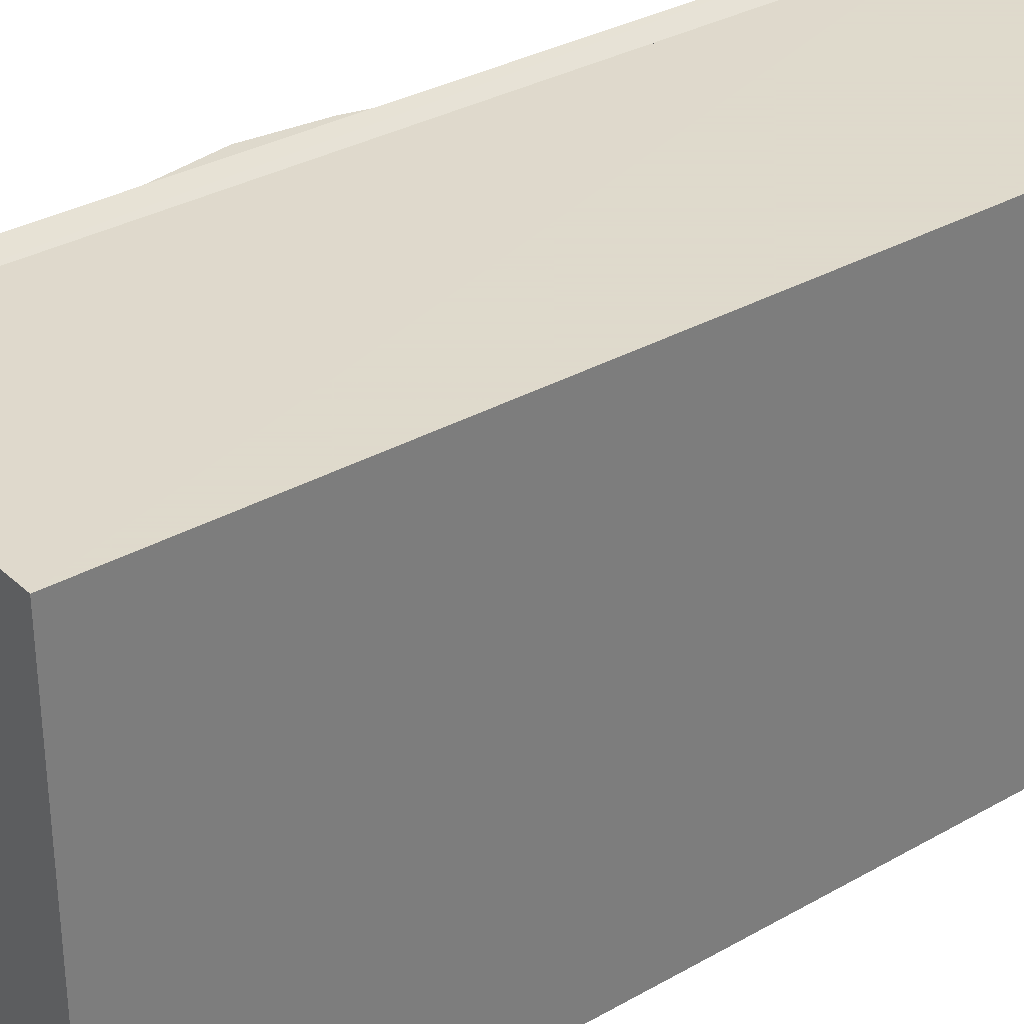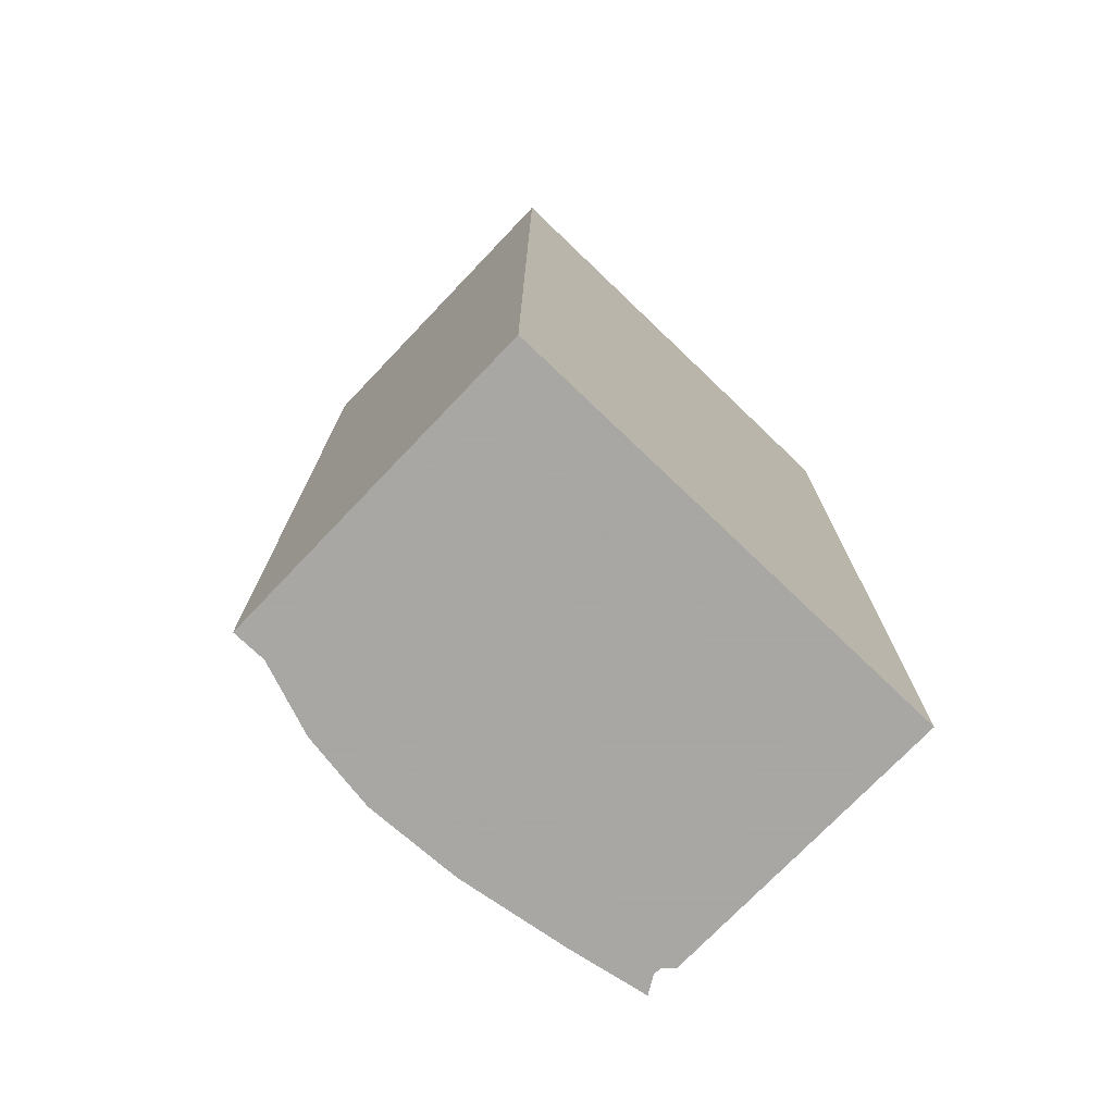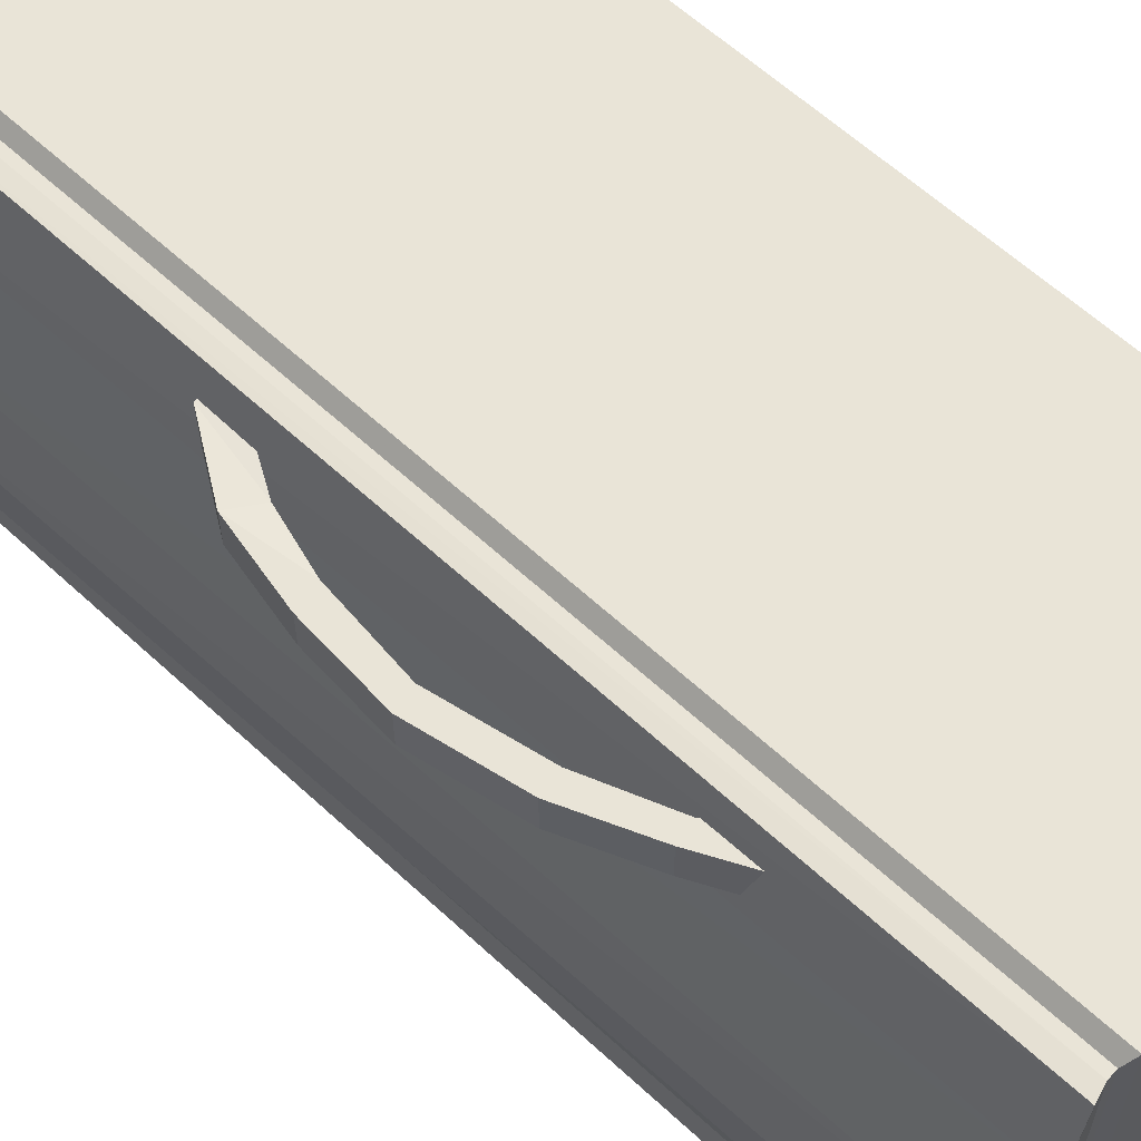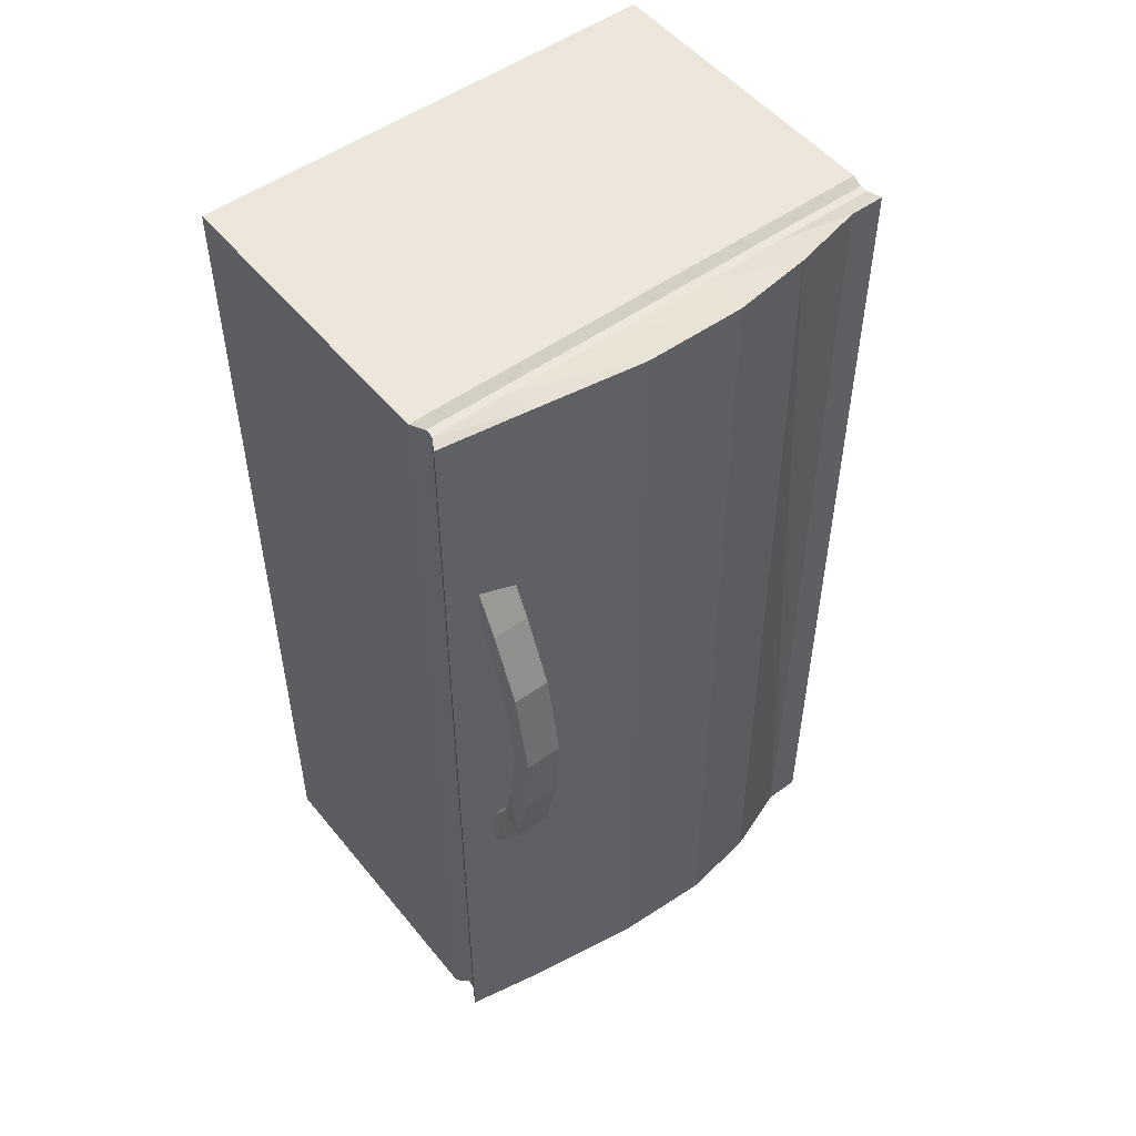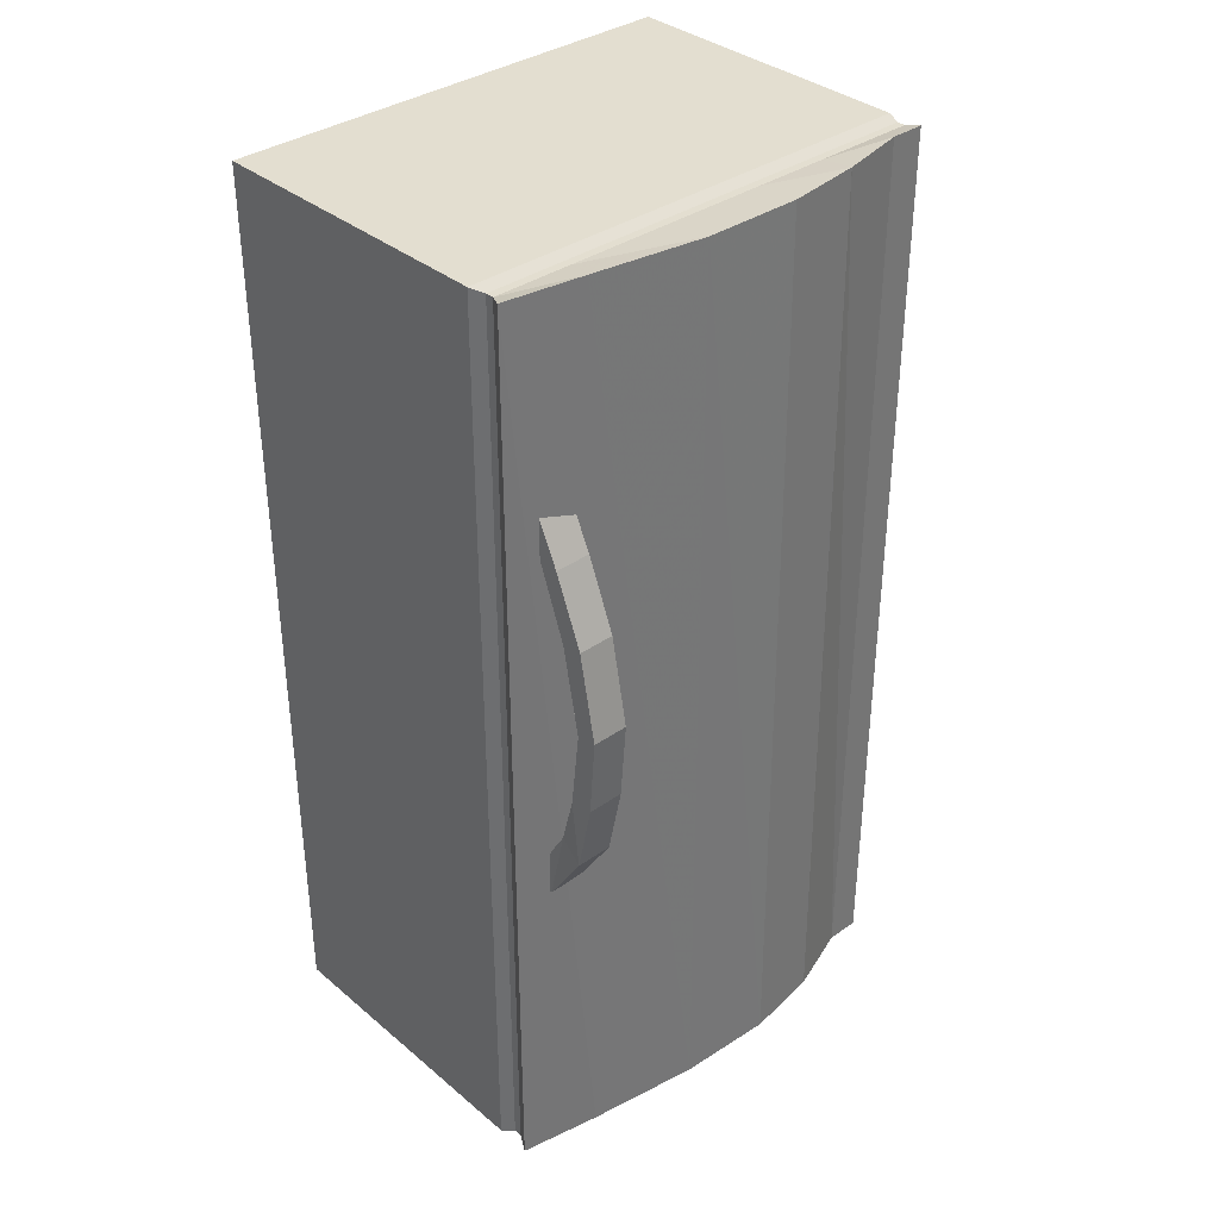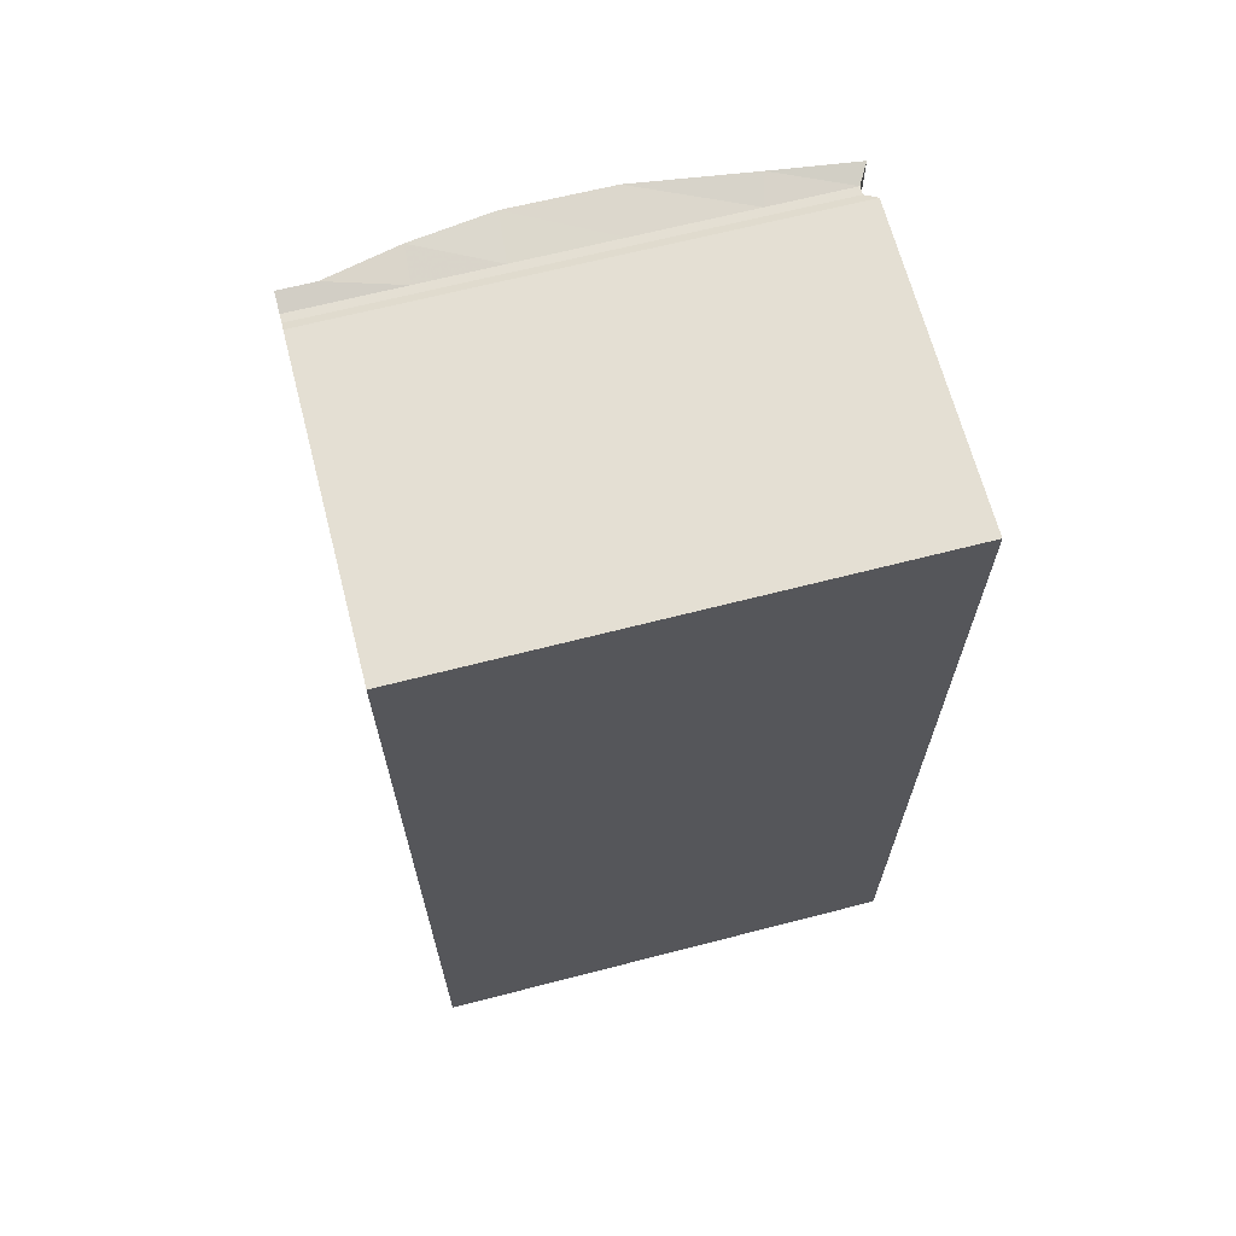
<metadata>
{"format":"obj","ext":"obj","renderer":"f3d","projection":"perspective","resolution":1024,"background":"white","views":[{"elev":32.4,"azim":-128.4,"up":"+Z"},{"elev":-74.4,"azim":-133.7,"up":"+Y"},{"elev":61.1,"azim":133.3,"up":"+Z"},{"elev":51.7,"azim":52.1,"up":"+Y"},{"elev":35.7,"azim":47.4,"up":"+Y"},{"elev":66.6,"azim":-104.5,"up":"+Y"}]}
</metadata>
<code>
o fridge
v 0.4034 -0.03139 -0.5637
v 0.4034 -0.03139 0.5637
v -0.4034 -0.03139 0.5637
v -0.4034 -0.03139 -0.5637
v 0.4034 2.181 -0.5637
v 0.4034 2.181 0.5637
v -0.4034 2.181 0.5637
v -0.4034 2.181 -0.5637
v 0.3609 -0.03139 -0.5637
v 0.3609 -0.03139 0.5397
v 0.3609 2.169 -0.5637
v 0.3609 2.169 0.5386
v 0.3415 -0.03139 -0.5637
v 0.3415 -0.03139 0.5397
v 0.3415 2.169 -0.5637
v 0.3415 2.169 0.5386
v 0.3192 -0.03139 -0.5637
v 0.3192 -0.03139 0.5637
v 0.3192 2.181 -0.5637
v 0.3192 2.181 0.5627
v 0.4397 -0.03139 0.3729
v -0.4034 -0.03139 0.3729
v 0.4296 2.181 0.3729
v -0.4034 2.181 0.3729
v 0.3609 -0.03139 0.353
v 0.3609 2.169 0.3521
v 0.3415 -0.03139 0.353
v 0.3415 2.169 0.3521
v 0.3192 -0.03139 0.3729
v 0.3192 2.181 0.372
v -0.4034 -0.03139 0.1045
v -0.4034 2.181 0.1045
v 0.3609 -0.03139 0.09026
v 0.3415 -0.03139 0.09026
v 0.3192 -0.03139 0.1045
v 0.481 -0.03139 0.1045
v 0.4683 2.181 0.1045
v 0.3609 2.169 0.08963
v 0.3415 2.169 0.08963
v 0.3192 2.181 0.1039
v -0.4034 -0.03139 -0.1285
v -0.4034 2.181 -0.1285
v 0.3609 -0.03139 -0.1378
v 0.3415 -0.03139 -0.1378
v 0.3192 -0.03139 -0.1285
v 0.4917 -0.03139 -0.1285
v 0.47 2.181 -0.1285
v 0.3609 2.169 -0.1382
v 0.3415 2.169 -0.1382
v 0.3192 2.181 -0.1289
v -0.4034 -0.03139 -0.3131
v -0.4034 2.181 -0.3131
v 0.3609 -0.03139 -0.3184
v 0.3415 -0.03139 -0.3184
v 0.3192 -0.03139 -0.3131
v 0.4641 -0.03139 -0.3131
v 0.4433 2.181 -0.3131
v 0.3609 2.169 -0.3186
v 0.3415 2.169 -0.3186
v 0.3192 2.181 -0.3133
v -0.4034 -0.03139 -0.482
v -0.4034 2.181 -0.482
v 0.3609 -0.03139 -0.4837
v 0.3415 -0.03139 -0.4837
v 0.3192 -0.03139 -0.482
v 0.4034 -0.03139 -0.482
v 0.4034 2.181 -0.482
v 0.3609 2.169 -0.4838
v 0.3415 2.169 -0.4838
v 0.3192 2.181 -0.482
v 0.4252 0.7467 0.4834
v 0.4251 0.7472 0.3984
v 0.347 0.7338 0.3984
v 0.3471 0.7333 0.4835
v 0.3872 1.762 0.49
v 0.3871 1.763 0.405
v 0.2859 1.746 0.405
v 0.286 1.745 0.4901
v 0.4634 1.604 0.4889
v 0.4633 1.605 0.4039
v 0.4197 1.597 0.4039
v 0.4198 1.597 0.4889
v 0.5281 1.444 0.4027
v 0.4796 1.436 0.4028
v 0.4797 1.435 0.4878
v 0.5283 1.443 0.4878
v 0.5667 1.238 0.4014
v 0.5185 1.23 0.4014
v 0.5186 1.229 0.4864
v 0.5668 1.238 0.4864
v 0.5514 1.053 0.4002
v 0.4973 1.038 0.4004
v 0.4965 1.043 0.4852
v 0.5515 1.053 0.4852
v 0.5145 0.8829 0.3991
v 0.4577 0.9195 0.3927
v 0.4578 0.919 0.4777
v 0.5147 0.8824 0.4842
f 29 18 3 22
f 30 24 7 20
f 21 23 6 2
f 18 20 7 3
f 61 62 8 4
f 19 17 4 8
f 21 2 10 25
f 23 26 12 6
f 2 6 12 10
f 5 1 9 11
f 25 10 14 27
f 26 28 16 12
f 10 12 16 14
f 11 9 13 15
f 27 14 18 29
f 28 30 20 16
f 14 16 20 18
f 15 13 17 19
f 35 29 22 31
f 40 32 24 30
f 36 37 23 21
f 3 7 24 22
f 36 21 25 33
f 37 38 26 23
f 33 25 27 34
f 38 39 28 26
f 34 27 29 35
f 39 40 30 28
f 22 24 32 31
f 45 35 31 41
f 50 42 32 40
f 46 47 37 36
f 46 36 33 43
f 47 48 38 37
f 43 33 34 44
f 48 49 39 38
f 44 34 35 45
f 49 50 40 39
f 31 32 42 41
f 55 45 41 51
f 60 52 42 50
f 56 57 47 46
f 56 46 43 53
f 57 58 48 47
f 53 43 44 54
f 58 59 49 48
f 54 44 45 55
f 59 60 50 49
f 41 42 52 51
f 65 55 51 61
f 70 62 52 60
f 66 67 57 56
f 66 56 53 63
f 67 68 58 57
f 63 53 54 64
f 68 69 59 58
f 64 54 55 65
f 69 70 60 59
f 51 52 62 61
f 17 65 61 4
f 19 8 62 70
f 1 5 67 66
f 1 66 63 9
f 5 11 68 67
f 9 63 64 13
f 11 15 69 68
f 13 64 65 17
f 15 19 70 69
f 98 95 72 71
f 95 96 73 72
f 96 97 74 73
f 97 98 71 74
f 71 72 73 74
f 78 77 76 75
f 75 76 80 79
f 76 77 81 80
f 77 78 82 81
f 78 75 79 82
f 79 80 83 86
f 80 81 84 83
f 81 82 85 84
f 82 79 86 85
f 86 83 87 90
f 83 84 88 87
f 84 85 89 88
f 85 86 90 89
f 90 87 91 94
f 87 88 92 91
f 88 89 93 92
f 89 90 94 93
f 94 91 95 98
f 91 92 96 95
f 92 93 97 96
f 93 94 98 97

</code>
